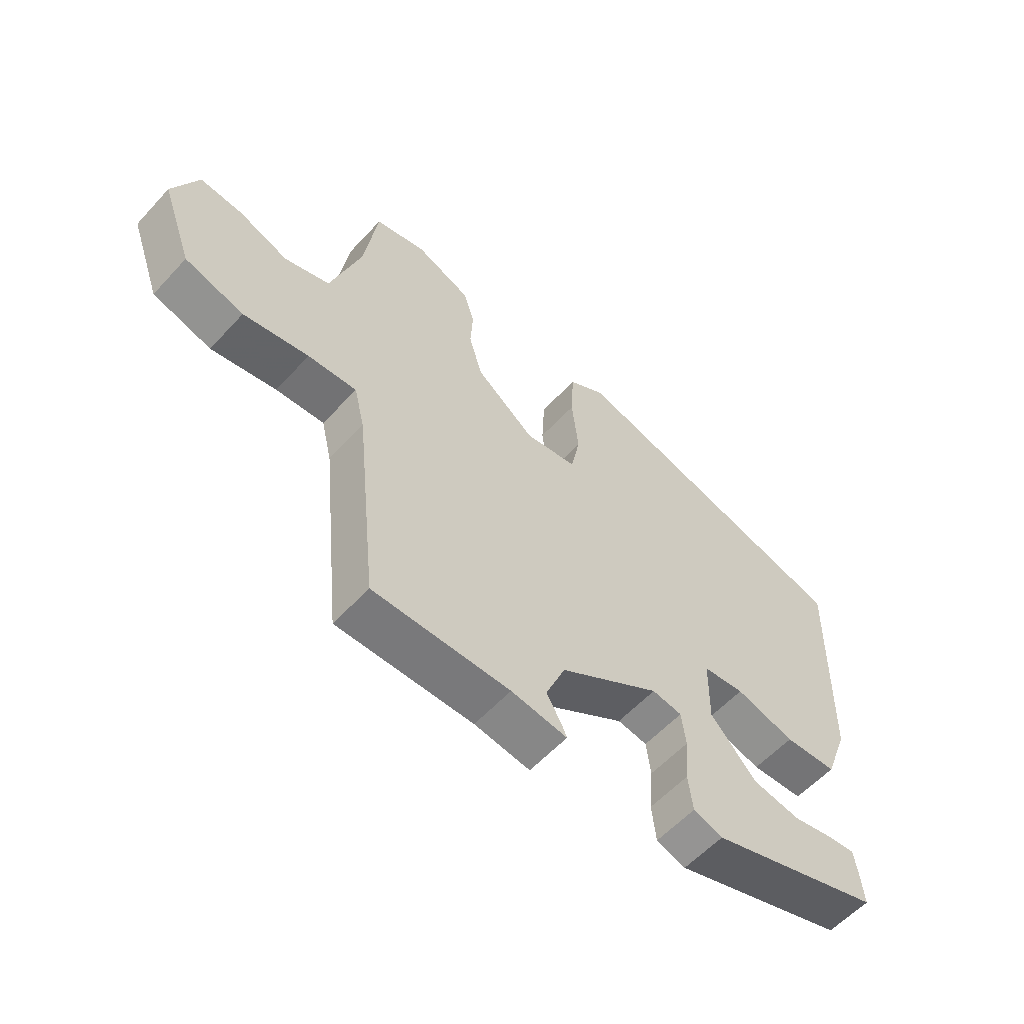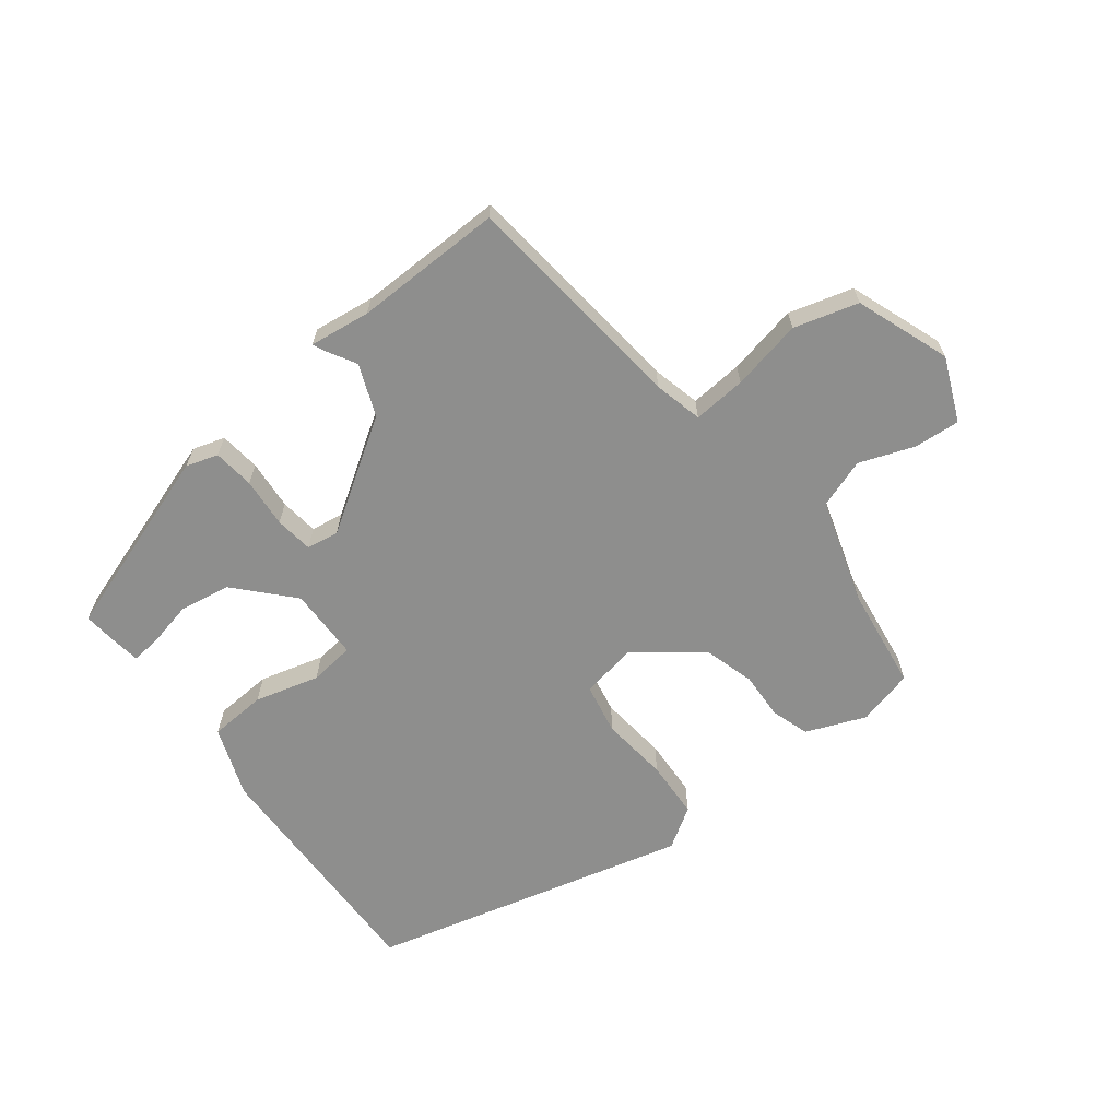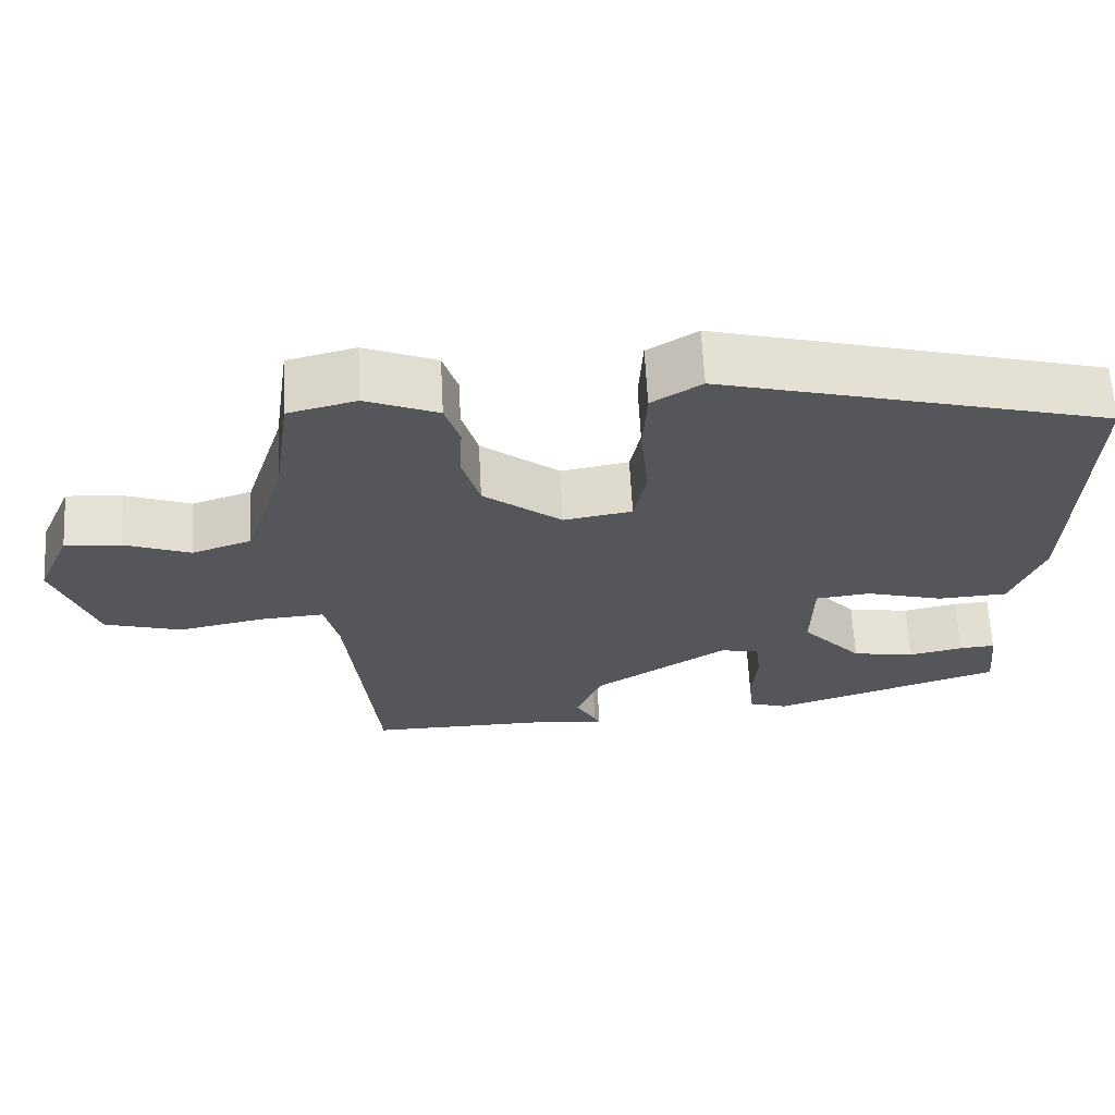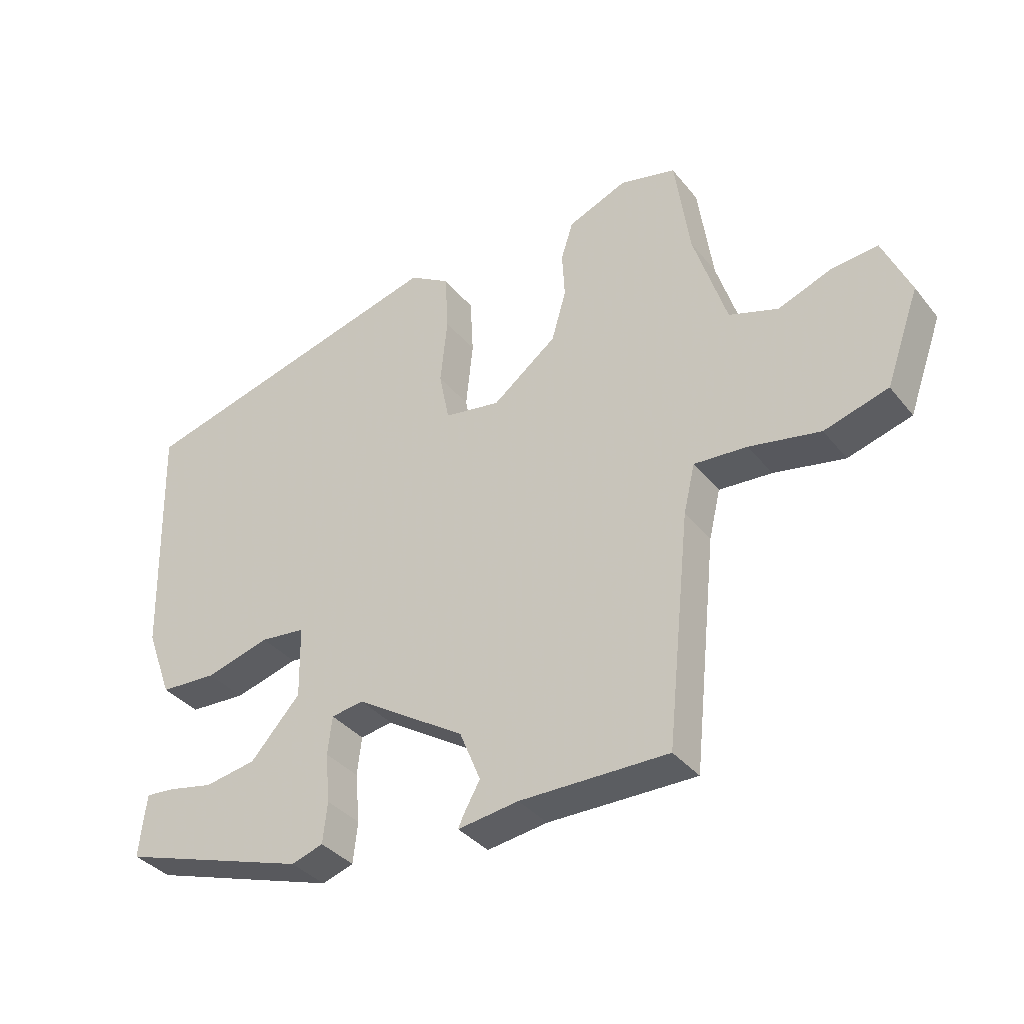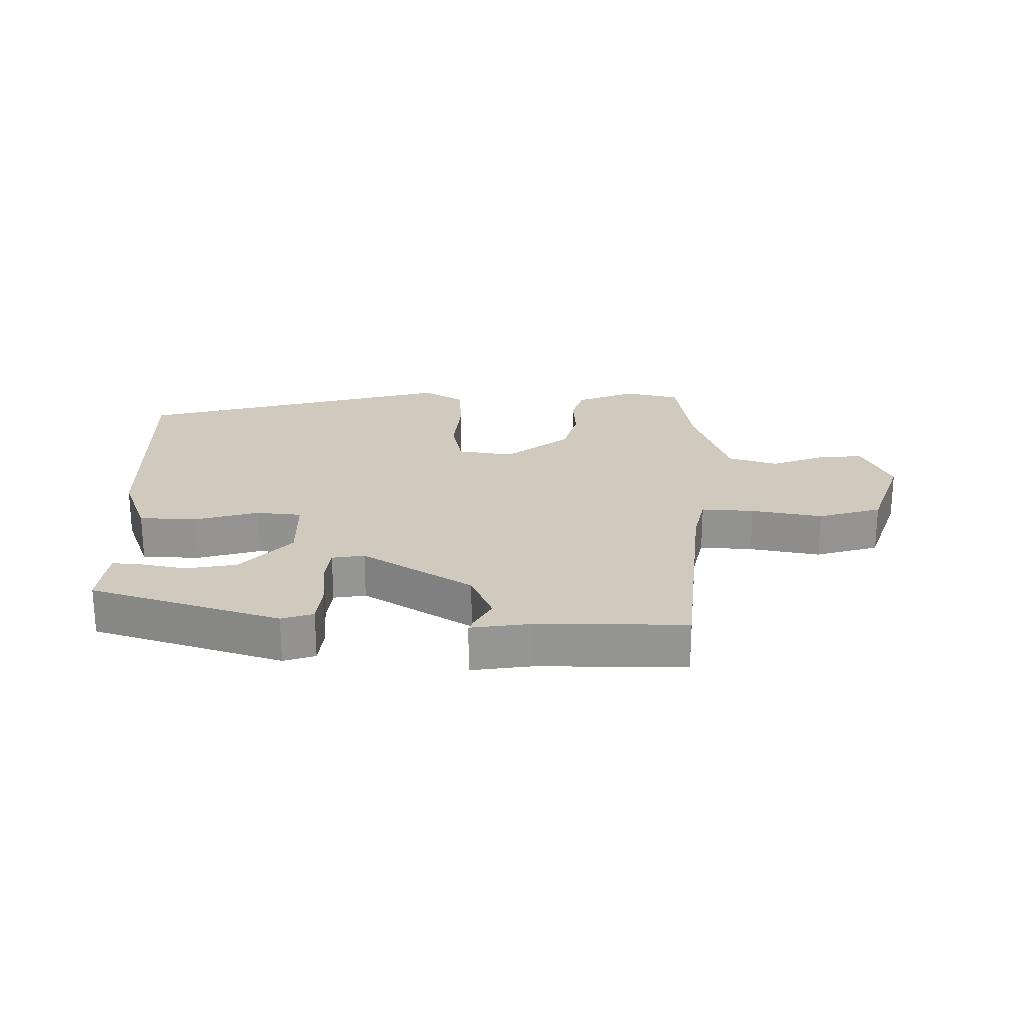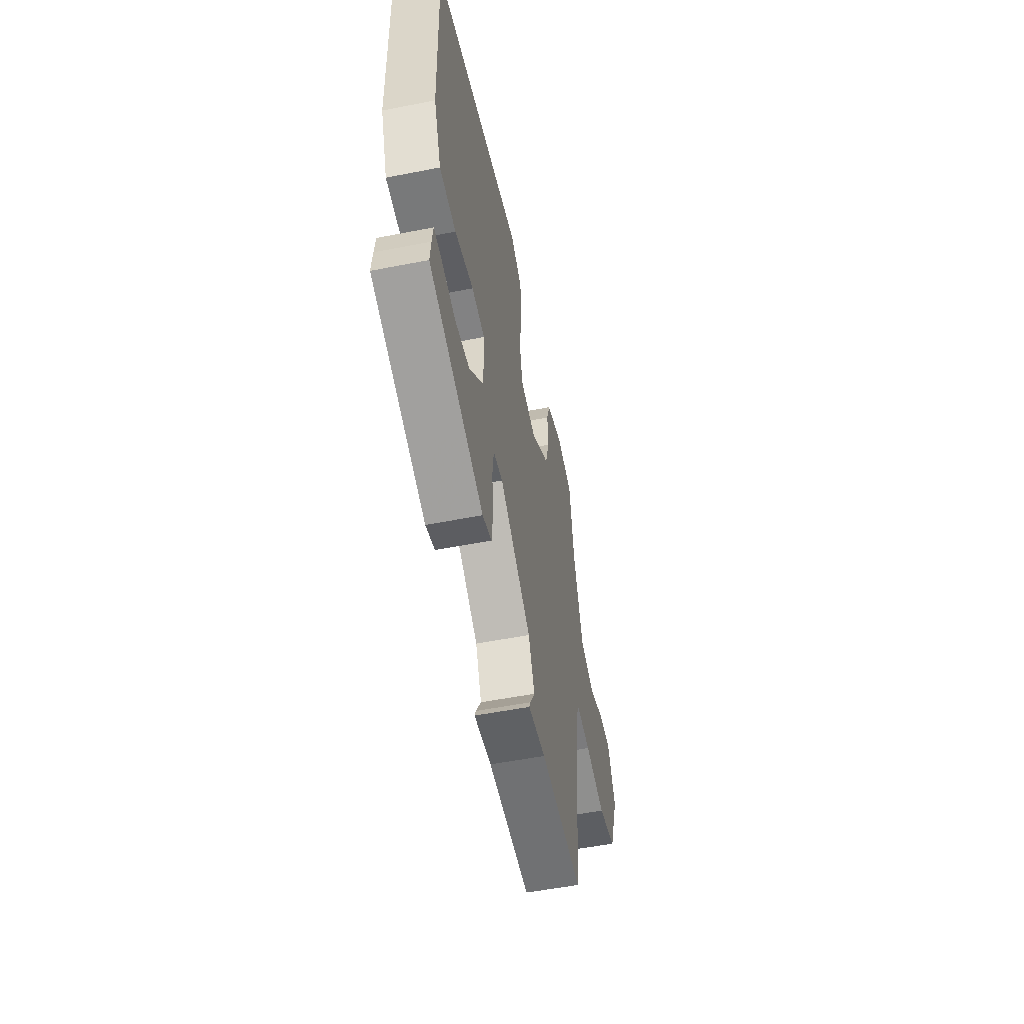
<metadata>
{"format":"obj","ext":"obj","renderer":"f3d","projection":"perspective","resolution":1024,"background":"white","views":[{"elev":-58.2,"azim":-42.1,"up":"+Z"},{"elev":-64.9,"azim":-142.0,"up":"+Y"},{"elev":64.5,"azim":-3.0,"up":"+Z"},{"elev":-36.3,"azim":-146.4,"up":"+Z"},{"elev":23.0,"azim":-179.8,"up":"+Y"},{"elev":-54.6,"azim":101.7,"up":"+Z"}]}
</metadata>
<code>
v 0.491 0.07 0.374
v 0.48 0.07 -0.011
v 0.439 0.07 -0.121
v 0.349 0.07 -0.126
v 0.248 0.07 -0.098
v 0.177 0.07 -0.106
v 0.175 0.07 -0.22
v 0.253 0.07 -0.306
v 0.334 0.07 -0.32
v 0.405 0.07 -0.305
v 0.451 0.07 -0.301
v 0.457 0.07 -0.347
v 0.462 0.07 -0.4
v 0.165 0.07 -0.497
v 0.115 0.07 -0.481
v 0.108 0.07 -0.417
v 0.115 0.07 -0.339
v 0.108 0.07 -0.279
v 0.057 0.07 -0.271
v -0.115 0.07 -0.381
v -0.148 0.07 -0.461
v -0.121 0.07 -0.509
v -0.114 0.07 -0.526
v -0.209 0.07 -0.513
v -0.441 0.07 -0.515
v -0.478 0.07 -0.157
v -0.496 0.07 -0.081
v -0.579 0.07 -0.087
v -0.69 0.07 -0.109
v -0.79 0.07 -0.08
v -0.843 0.07 0.067
v -0.8 0.07 0.166
v -0.728 0.07 0.16
v -0.643 0.07 0.128
v -0.566 0.07 0.154
v -0.514 0.07 0.318
v -0.491 0.07 0.48
v -0.403 0.07 0.502
v -0.31 0.07 0.464
v -0.291 0.07 0.404
v -0.295 0.07 0.33
v -0.272 0.07 0.25
v -0.171 0.07 0.172
v -0.083 0.07 0.187
v -0.067 0.07 0.267
v -0.078 0.07 0.373
v -0.073 0.07 0.465
v -0.009 0.07 0.505
v 0.491 0 0.374
v 0.48 0 -0.011
v 0.439 0 -0.121
v 0.349 0 -0.126
v 0.248 0 -0.098
v 0.177 0 -0.106
v 0.175 0 -0.22
v 0.253 0 -0.306
v 0.334 0 -0.32
v 0.405 0 -0.305
v 0.451 0 -0.301
v 0.457 0 -0.347
v 0.462 0 -0.4
v 0.165 0 -0.497
v 0.115 0 -0.481
v 0.108 0 -0.417
v 0.115 0 -0.339
v 0.108 0 -0.279
v 0.057 0 -0.271
v -0.115 0 -0.381
v -0.148 0 -0.461
v -0.121 0 -0.509
v -0.114 0 -0.526
v -0.209 0 -0.513
v -0.441 0 -0.515
v -0.478 0 -0.157
v -0.496 0 -0.081
v -0.579 0 -0.087
v -0.69 0 -0.109
v -0.79 0 -0.08
v -0.843 0 0.067
v -0.8 0 0.166
v -0.728 0 0.16
v -0.643 0 0.128
v -0.566 0 0.154
v -0.514 0 0.318
v -0.491 0 0.48
v -0.403 0 0.502
v -0.31 0 0.464
v -0.291 0 0.404
v -0.295 0 0.33
v -0.272 0 0.25
v -0.171 0 0.172
v -0.083 0 0.187
v -0.067 0 0.267
v -0.078 0 0.373
v -0.073 0 0.465
v -0.009 0 0.505
f 3 4 5
f 2 3 5
f 1 2 5
f 48 1 5
f 47 48 5
f 46 47 5
f 45 46 5
f 44 45 5 6
f 43 44 6 7
f 42 43 7
f 39 40 41
f 38 39 41
f 37 38 41
f 36 37 41
f 35 36 41 42
f 42 7 8
f 35 42 8
f 34 35 8
f 32 33 34
f 31 32 34
f 30 31 34
f 29 30 34
f 28 29 34
f 27 28 34
f 24 25 26
f 24 26 27
f 23 24 27
f 22 23 27
f 21 22 27
f 20 21 27 34
f 15 16 17
f 14 15 17
f 13 14 17
f 12 13 17
f 12 17 18
f 9 10 11 12
f 8 9 12
f 8 12 18
f 34 8 18
f 19 20 34
f 18 19 34
f 53 52 51
f 53 51 50
f 53 50 49
f 53 49 96
f 53 96 95
f 53 95 94
f 53 94 93
f 54 53 93 92
f 55 54 92 91
f 55 91 90
f 89 88 87
f 89 87 86
f 89 86 85
f 89 85 84
f 90 89 84 83
f 56 55 90
f 56 90 83
f 56 83 82
f 82 81 80
f 82 80 79
f 82 79 78
f 82 78 77
f 82 77 76
f 82 76 75
f 74 73 72
f 75 74 72
f 75 72 71
f 75 71 70
f 75 70 69
f 82 75 69 68
f 65 64 63
f 65 63 62
f 65 62 61
f 65 61 60
f 66 65 60
f 60 59 58 57
f 60 57 56
f 66 60 56
f 66 56 82
f 82 68 67
f 82 67 66
f 1 49 50 2
f 2 50 51 3
f 3 51 52 4
f 4 52 53 5
f 5 53 54 6
f 6 54 55 7
f 7 55 56 8
f 8 56 57 9
f 9 57 58 10
f 10 58 59 11
f 11 59 60 12
f 12 60 61 13
f 13 61 62 14
f 14 62 63 15
f 15 63 64 16
f 16 64 65 17
f 17 65 66 18
f 18 66 67 19
f 19 67 68 20
f 20 68 69 21
f 21 69 70 22
f 22 70 71 23
f 23 71 72 24
f 24 72 73 25
f 25 73 74 26
f 26 74 75 27
f 27 75 76 28
f 28 76 77 29
f 29 77 78 30
f 30 78 79 31
f 31 79 80 32
f 32 80 81 33
f 33 81 82 34
f 34 82 83 35
f 35 83 84 36
f 36 84 85 37
f 37 85 86 38
f 38 86 87 39
f 39 87 88 40
f 40 88 89 41
f 41 89 90 42
f 42 90 91 43
f 43 91 92 44
f 44 92 93 45
f 45 93 94 46
f 46 94 95 47
f 47 95 96 48
f 48 96 49 1

</code>
